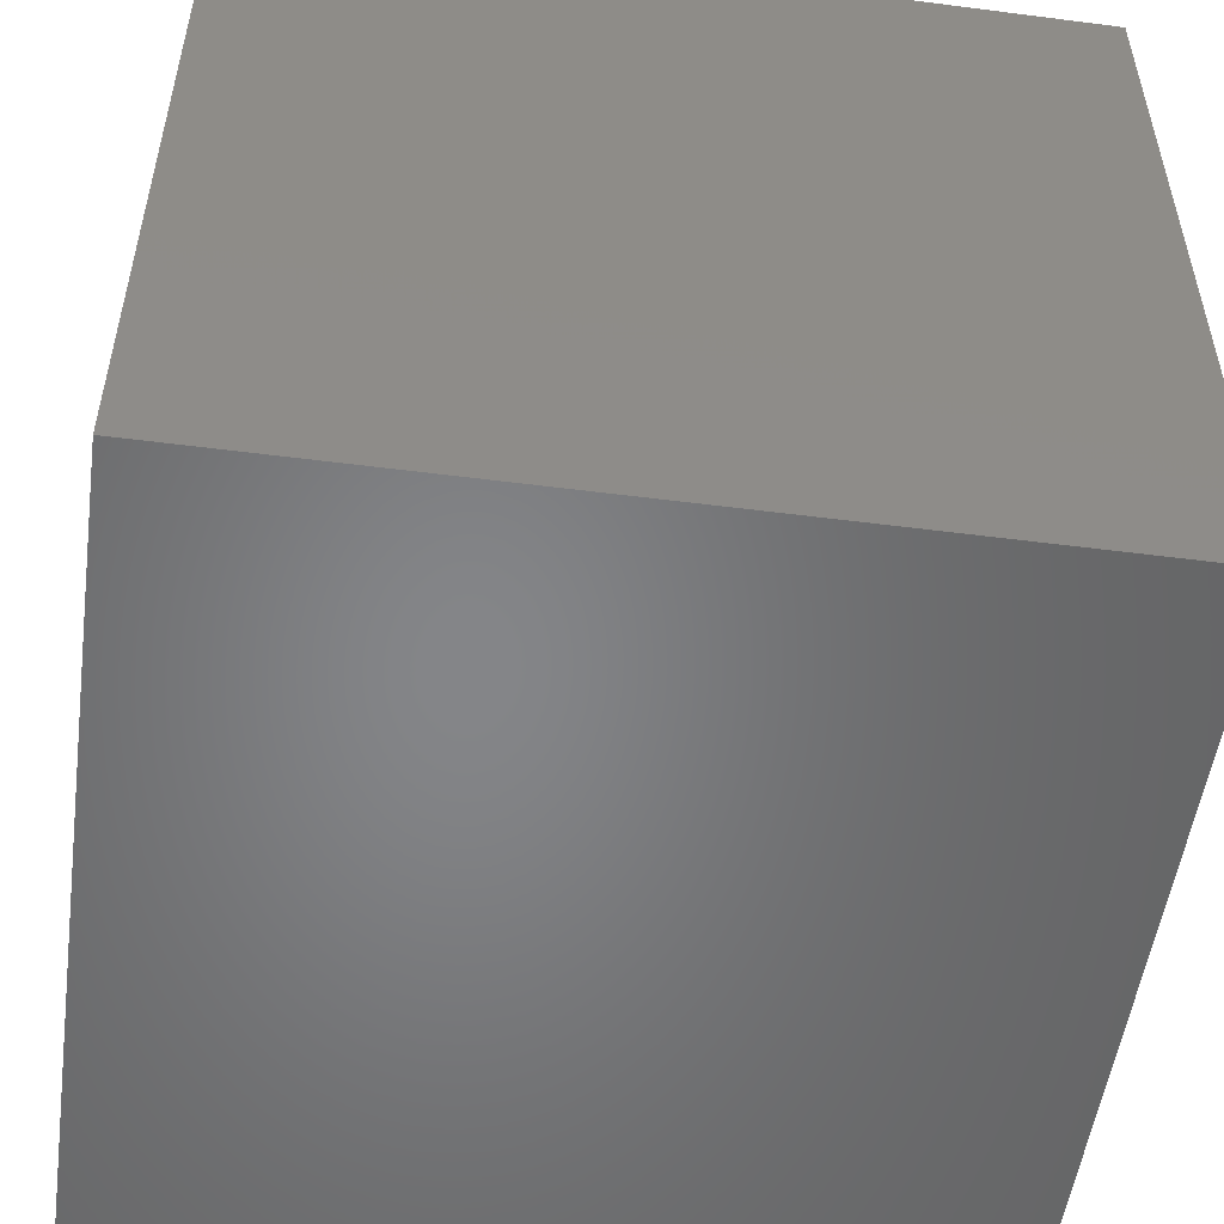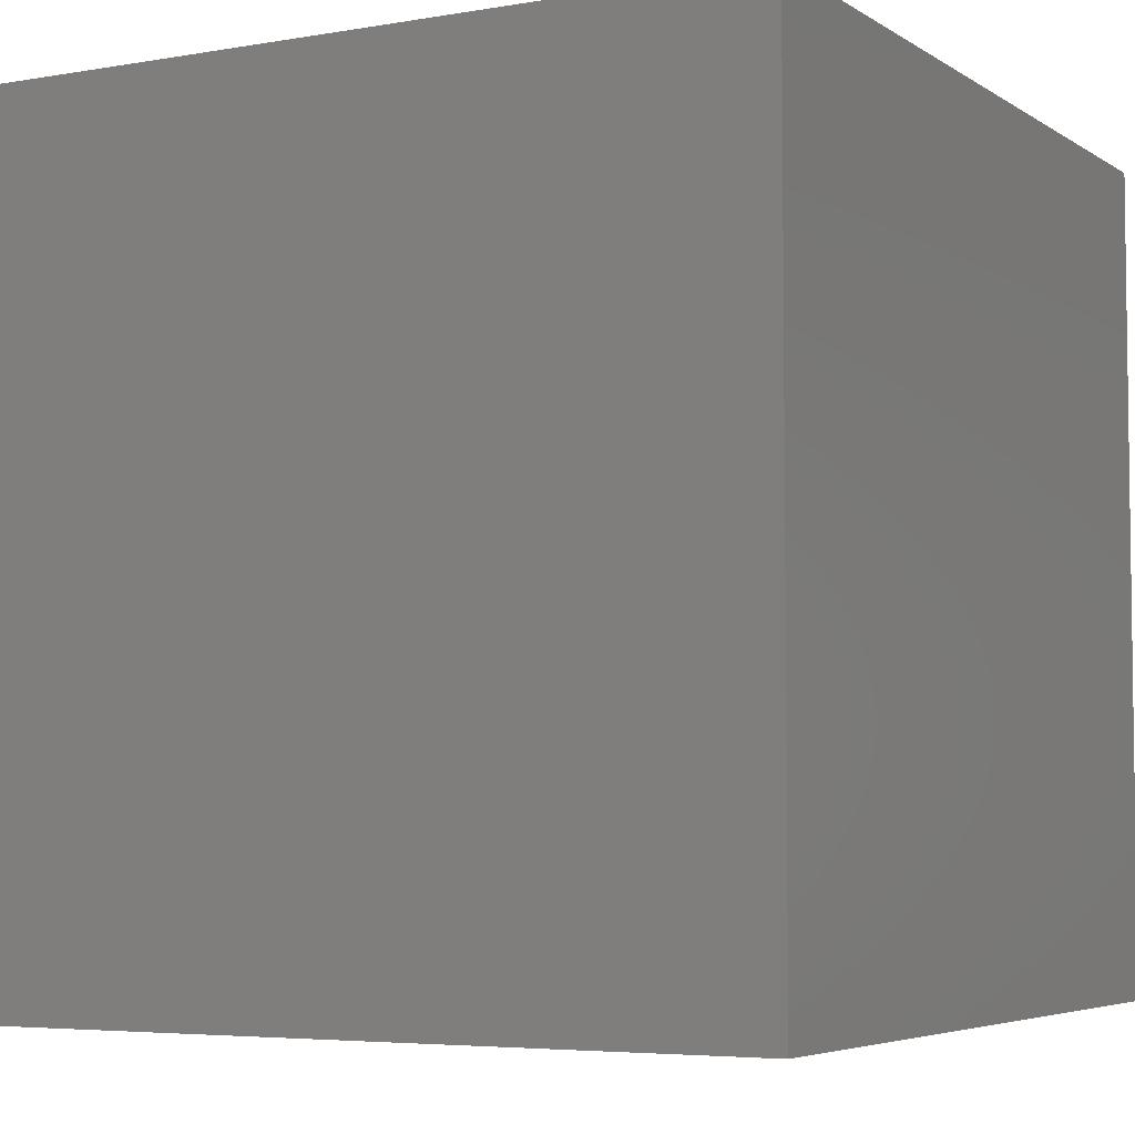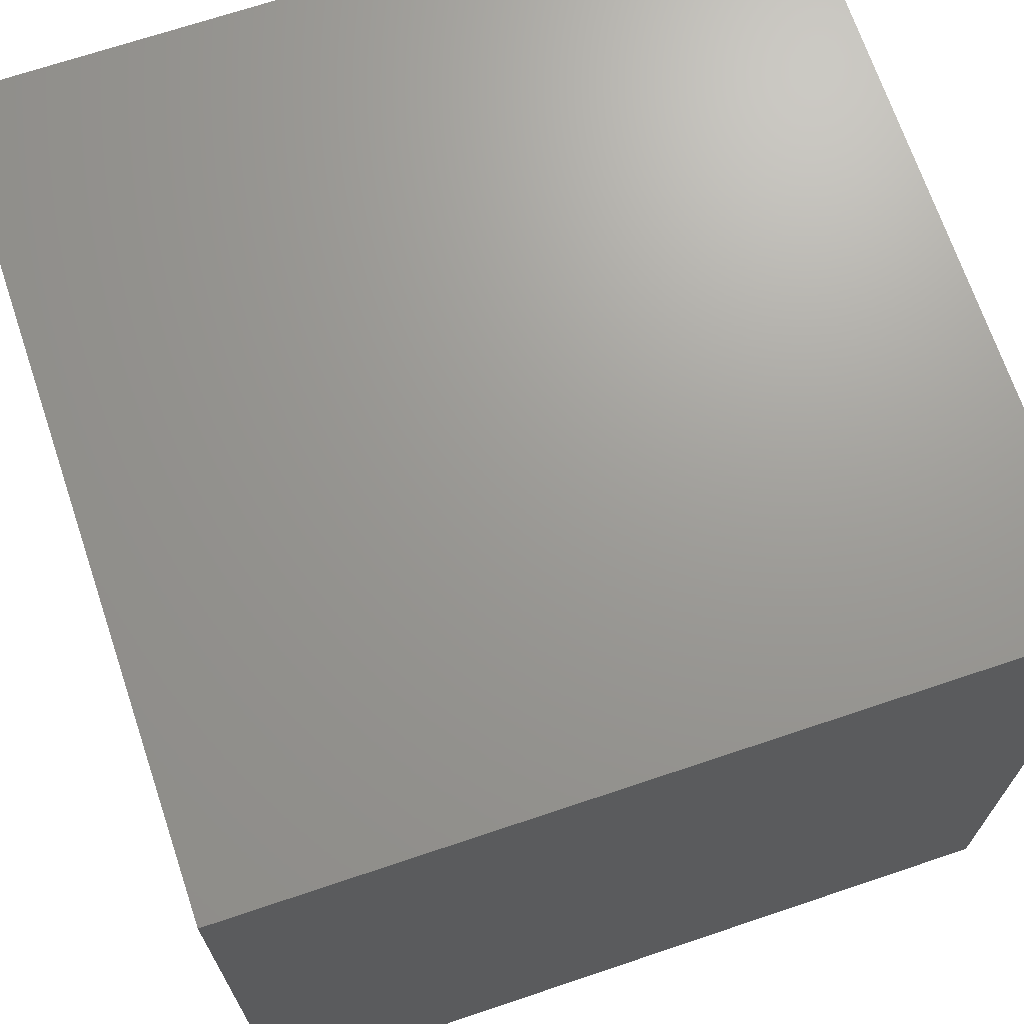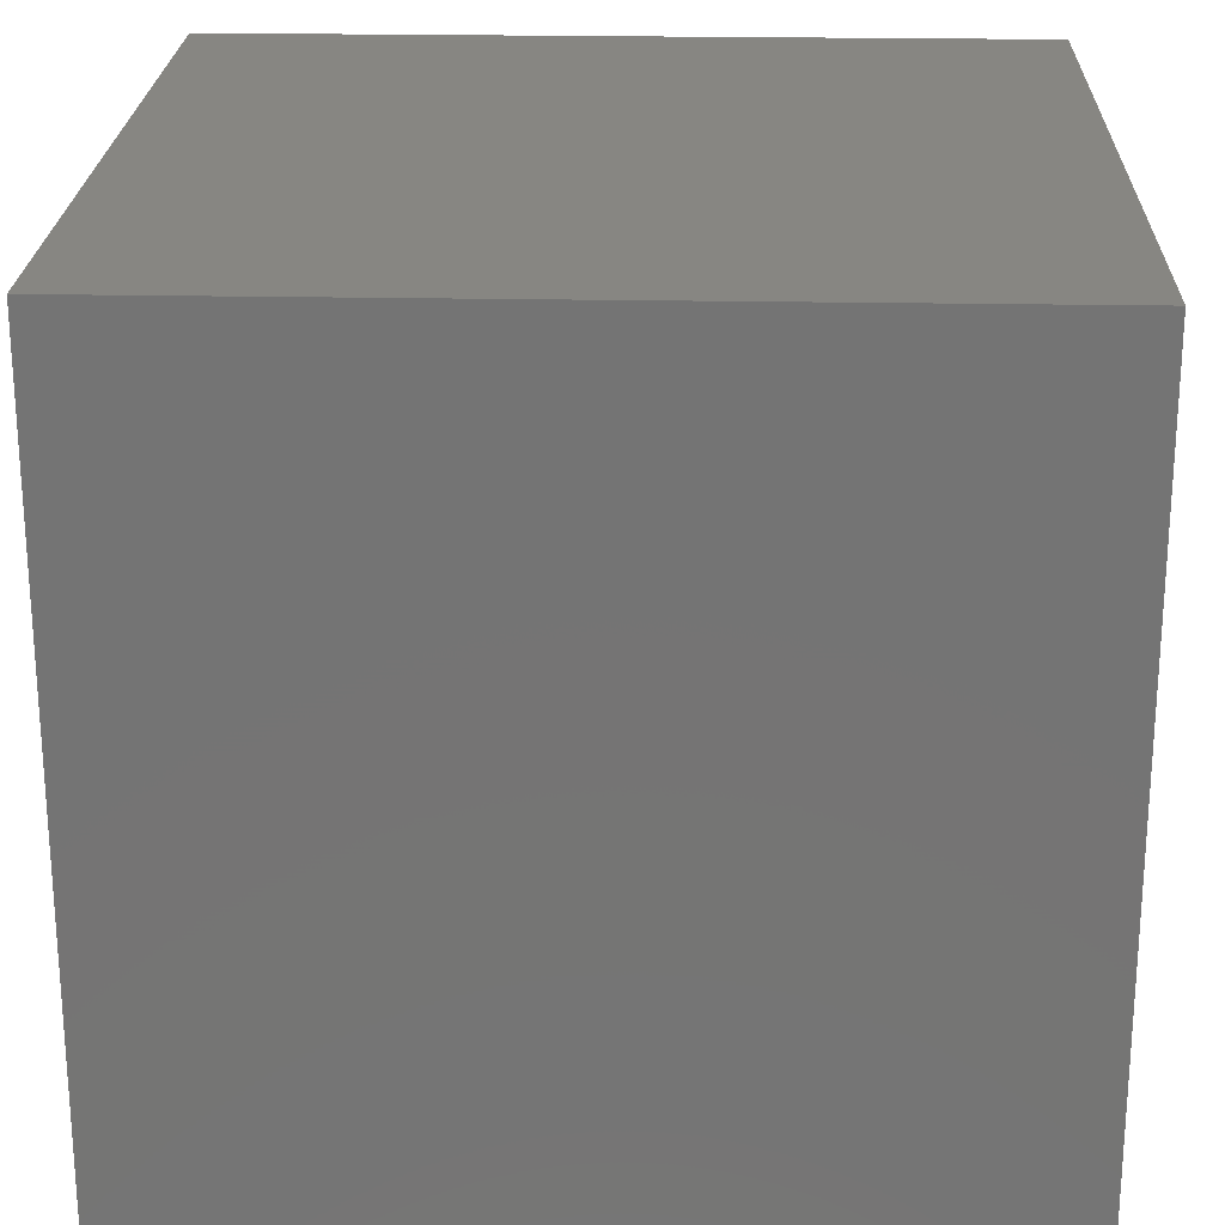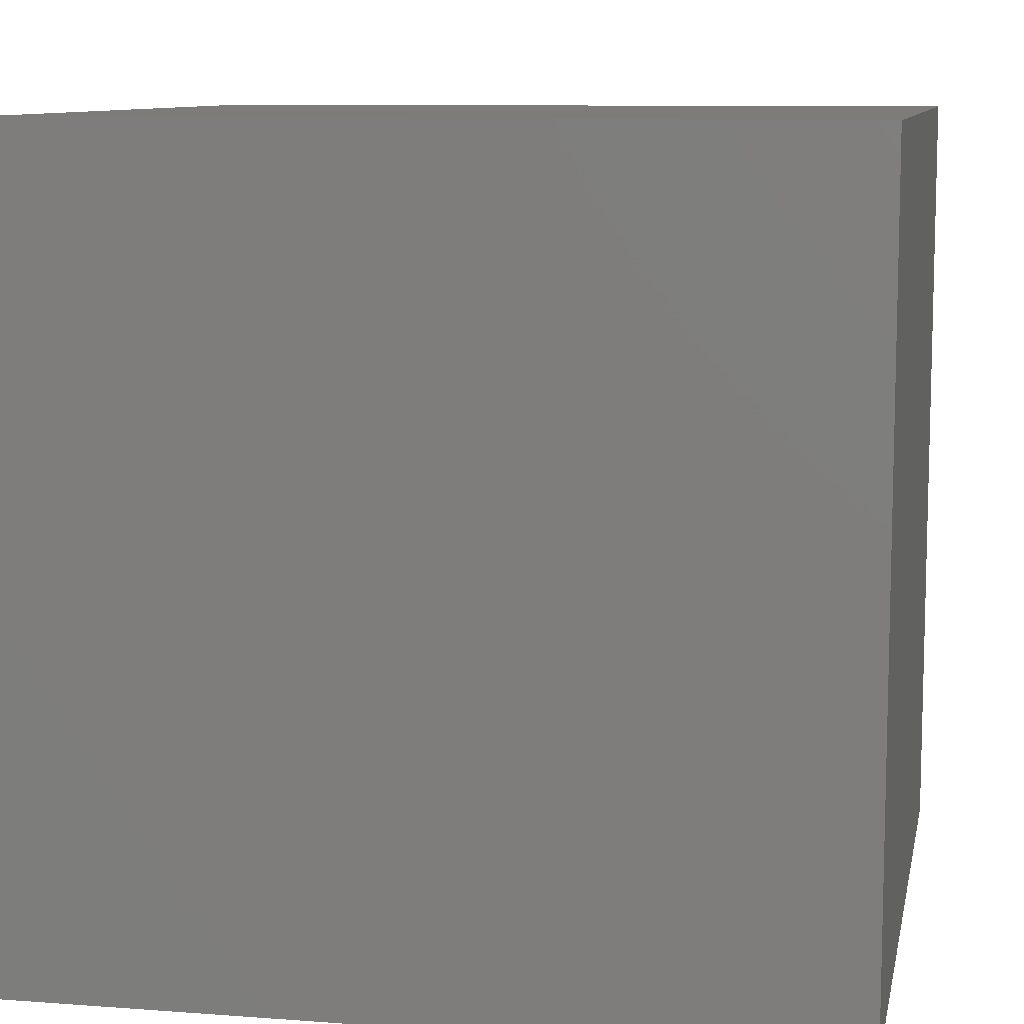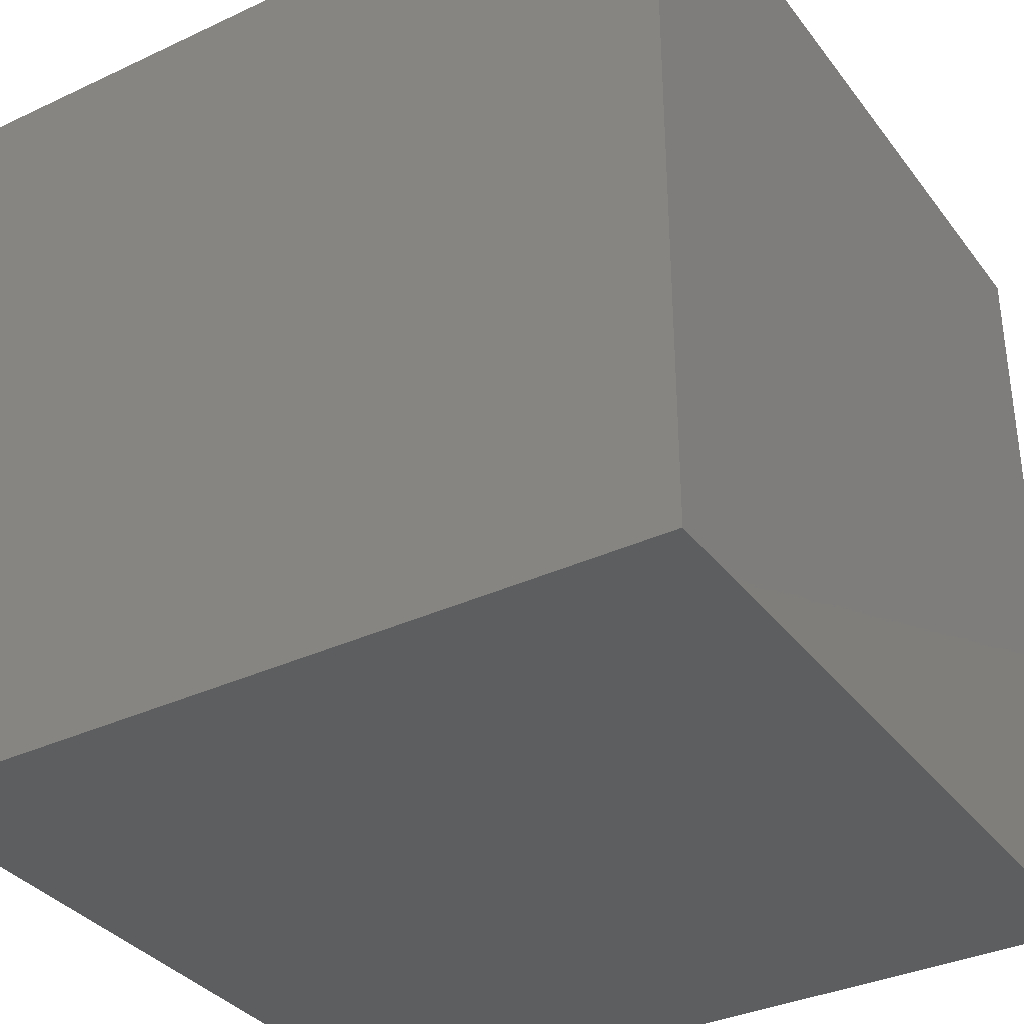
<metadata>
{"format":"stl","ext":"stl","renderer":"f3d","projection":"perspective","resolution":1024,"background":"white","views":[{"elev":-52.7,"azim":-97.9,"up":"+Z"},{"elev":-5.0,"azim":-61.2,"up":"+Z"},{"elev":69.4,"azim":-18.6,"up":"+Z"},{"elev":23.0,"azim":91.9,"up":"+Z"},{"elev":9.5,"azim":-78.9,"up":"+Z"},{"elev":-35.0,"azim":31.9,"up":"+Z"}]}
</metadata>
<code>
# stl→obj: 8 verts, 12 faces
v -8 3 2
v -9 3 2
v -8 2 2
v -9 2 2
v -8 2 1
v -9 2 1
v -8 3 1
v -9 3 1
f 1 2 3
f 3 2 4
f 5 6 7
f 7 6 8
f 4 6 3
f 3 6 5
f 2 8 4
f 4 8 6
f 1 7 2
f 2 7 8
f 3 5 1
f 1 5 7

</code>
